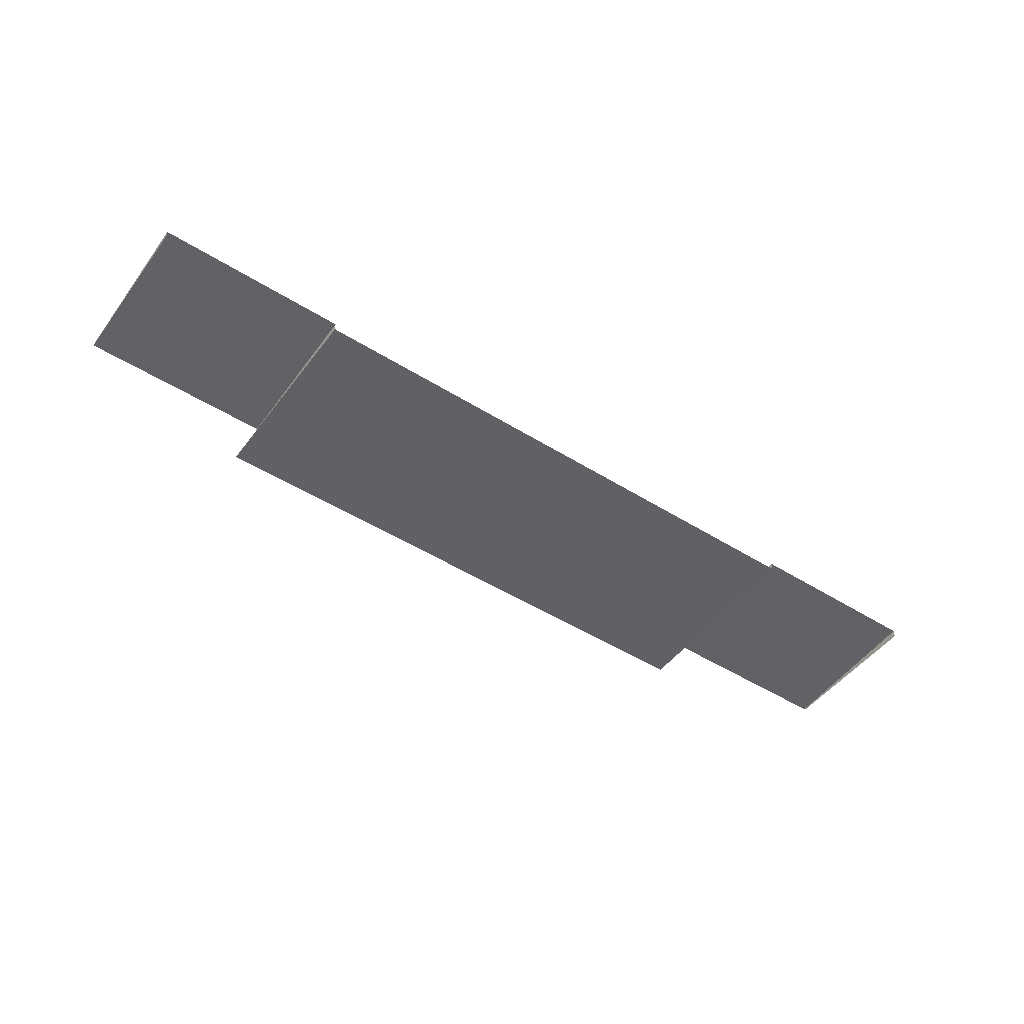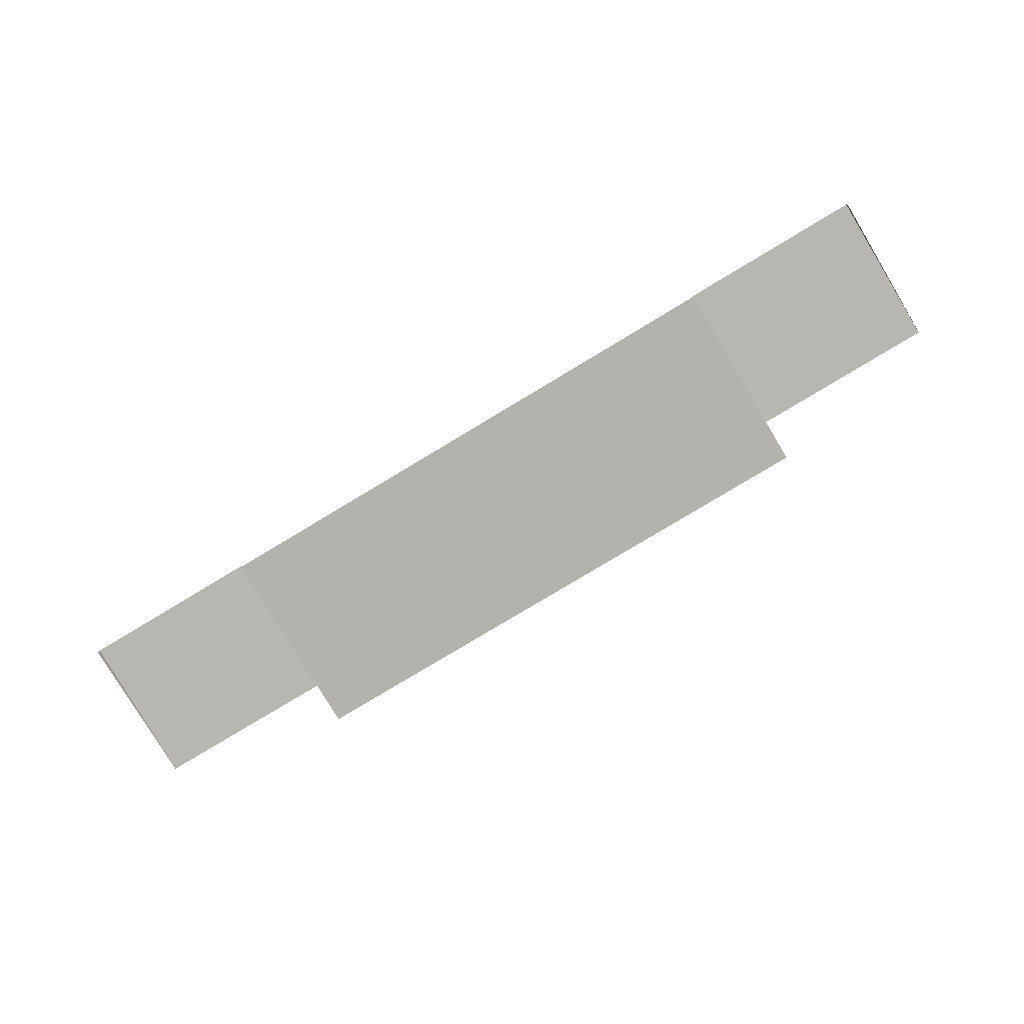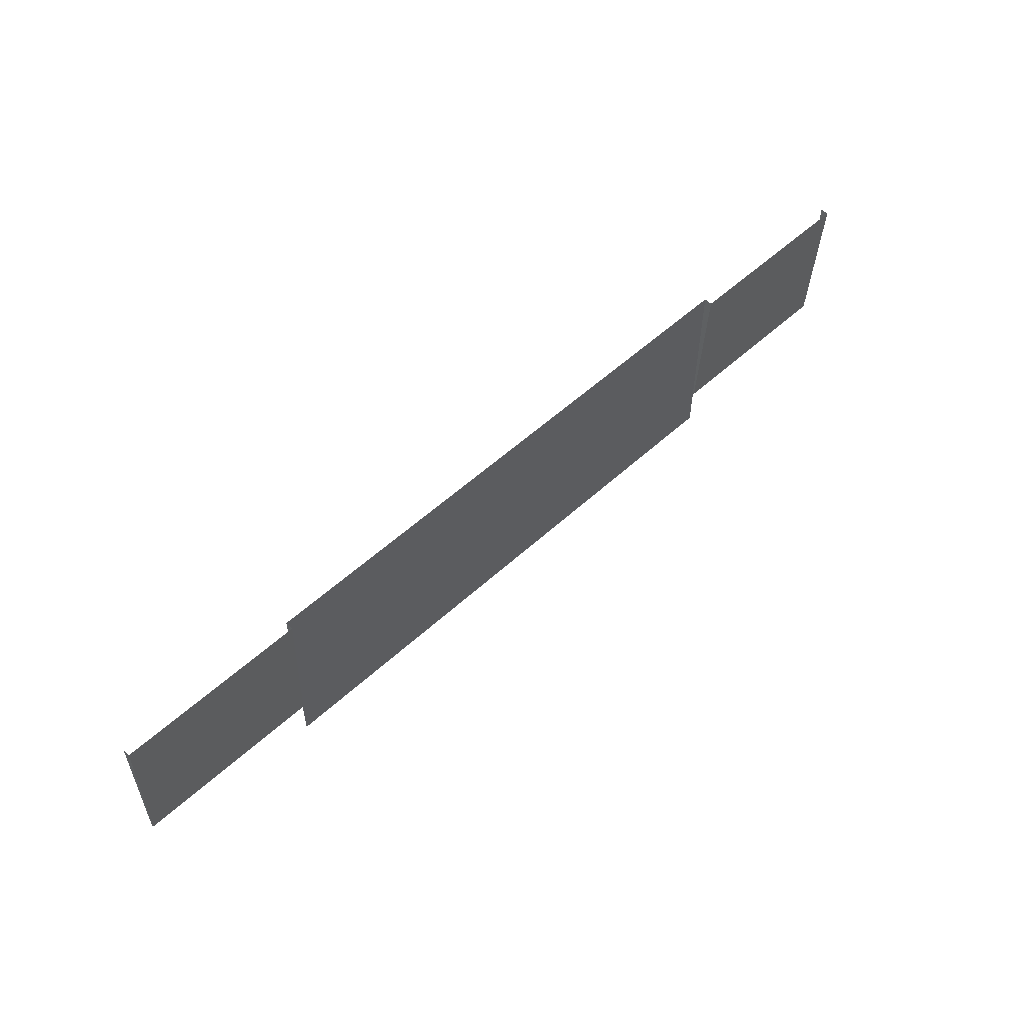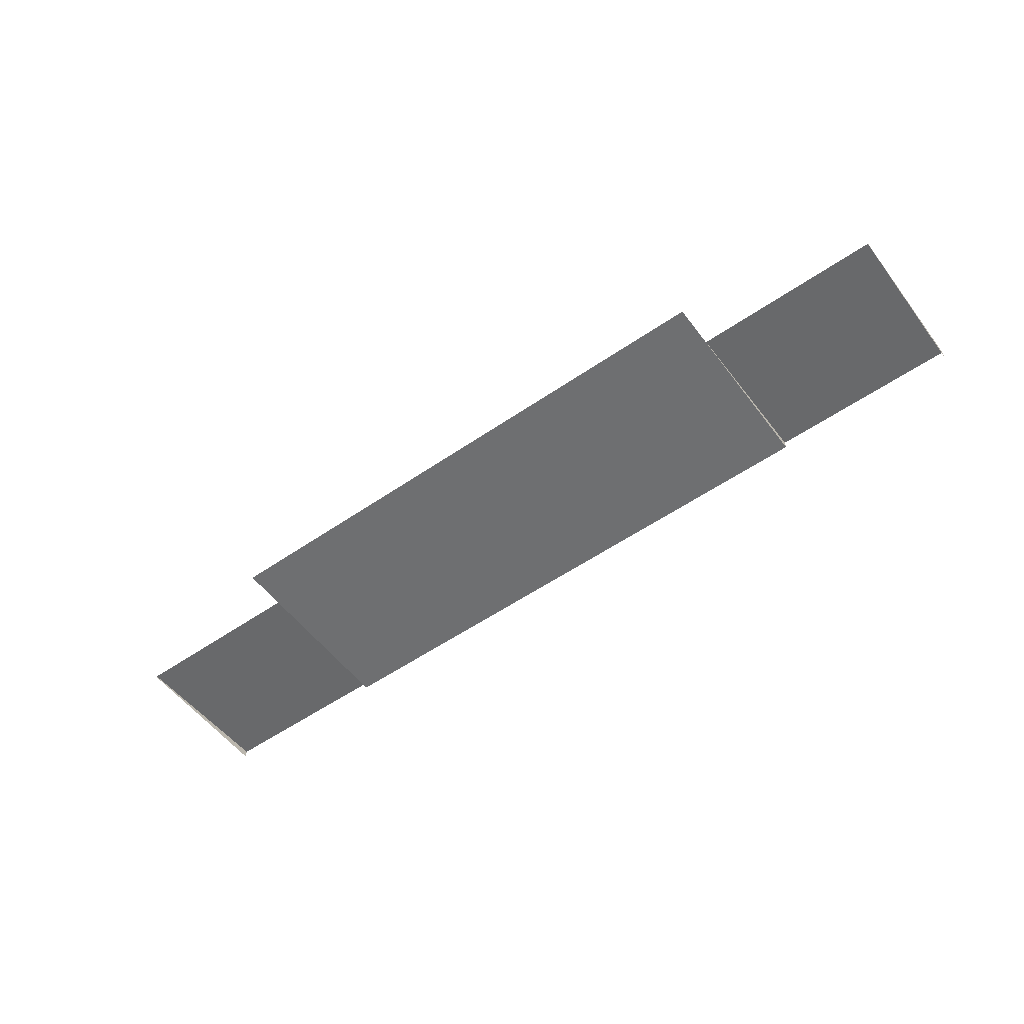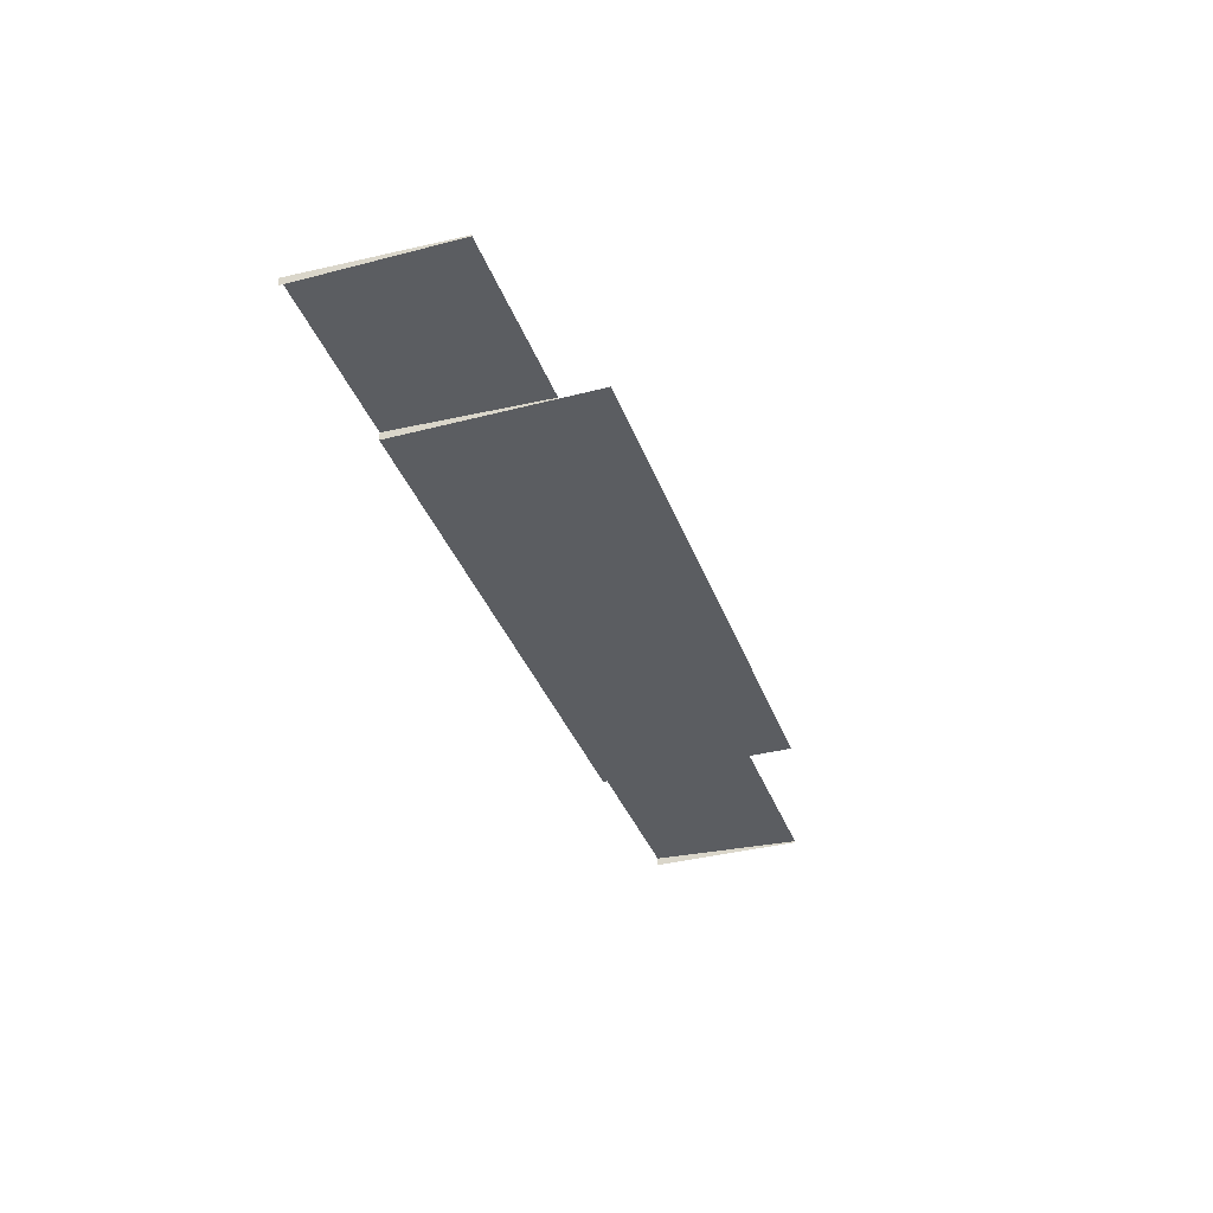
<metadata>
{"format":"obj","ext":"obj","renderer":"f3d","projection":"perspective","resolution":1024,"background":"white","views":[{"elev":-48.3,"azim":-35.1,"up":"+Y"},{"elev":-79.5,"azim":31.0,"up":"+Y"},{"elev":55.1,"azim":136.0,"up":"+Z"},{"elev":-54.5,"azim":-143.8,"up":"+Y"},{"elev":-36.2,"azim":108.8,"up":"+Y"}]}
</metadata>
<code>
v  -10.45 0.0513 -1.874
v  -17.25 0.0513 -1.874
v  -17.25 0.3 3.825
v  -10.45 0.3 3.825
v  10.3 0 -3.496
v  -10.45 0 -3.496
v  -10.45 0 3.825
v  10.3 0 3.825
v  17.1 0.0513 -1.874
v  10.3 0.0513 -1.874
v  10.3 0.3 3.825
v  17.1 0.3 3.825
v  -17.25 0 -1.874
v  -17.25 0 3.825
v  17.1 0 -1.874
v  17.1 0 3.825
v  -10.45 0 -1.874
v  10.3 0 -1.874
g Plane001
f 1 2 3 4
f 5 6 7 8
f 9 10 11 12
f 1 4 7 17
f 3 2 13 14
f 9 12 16 15
f 11 10 18 8

</code>
